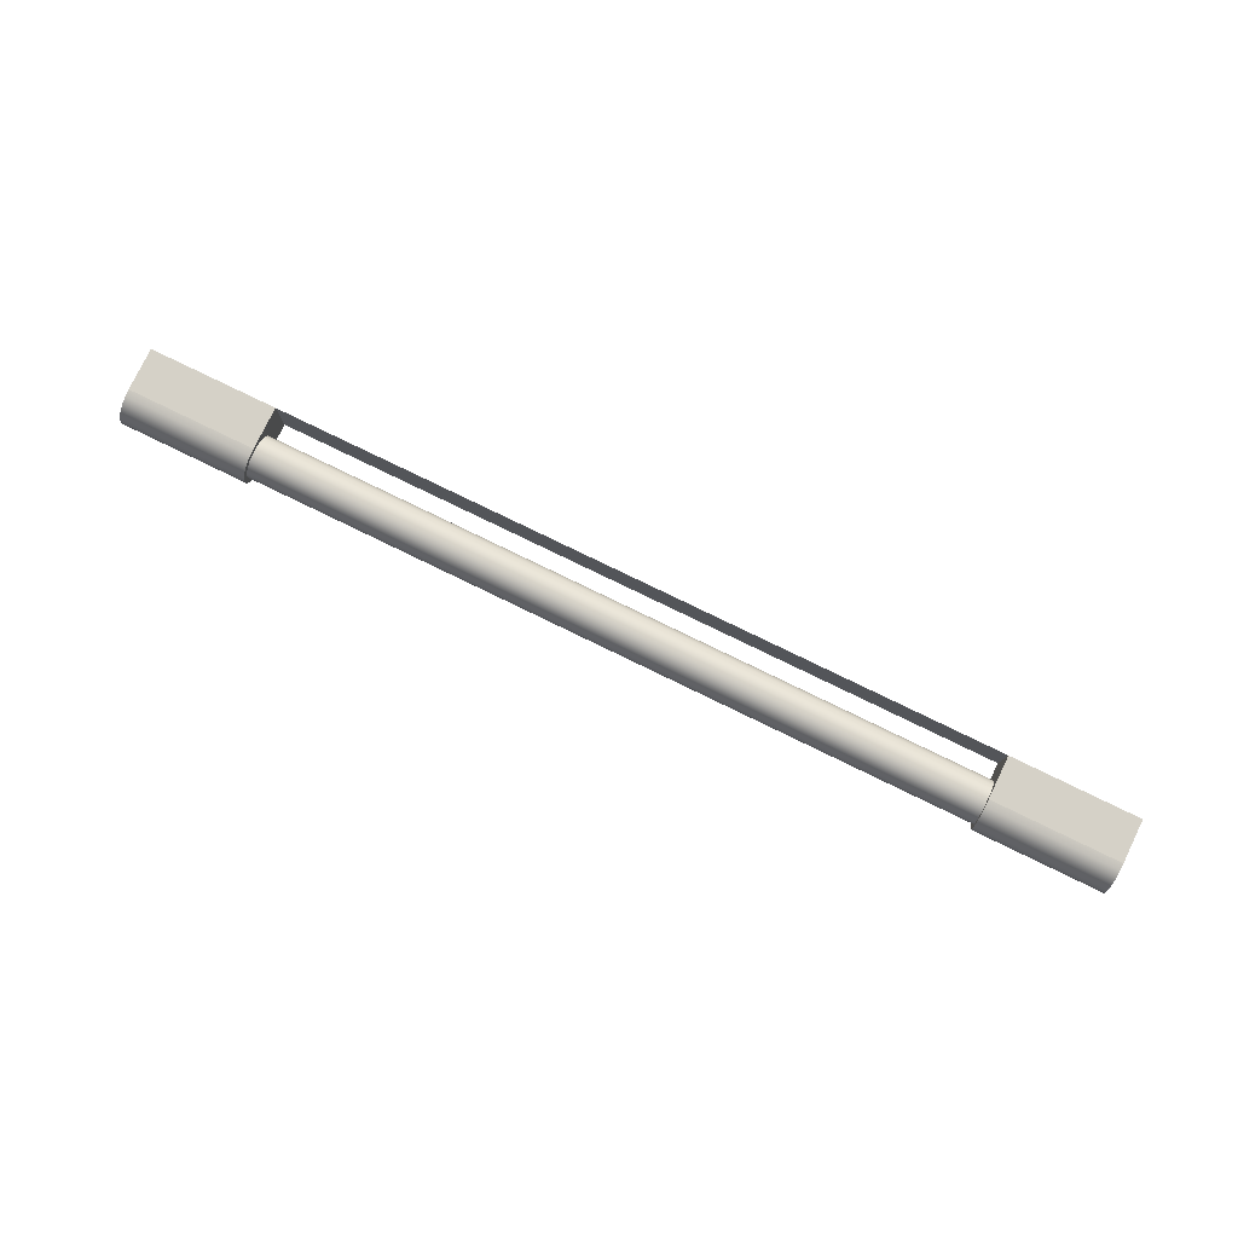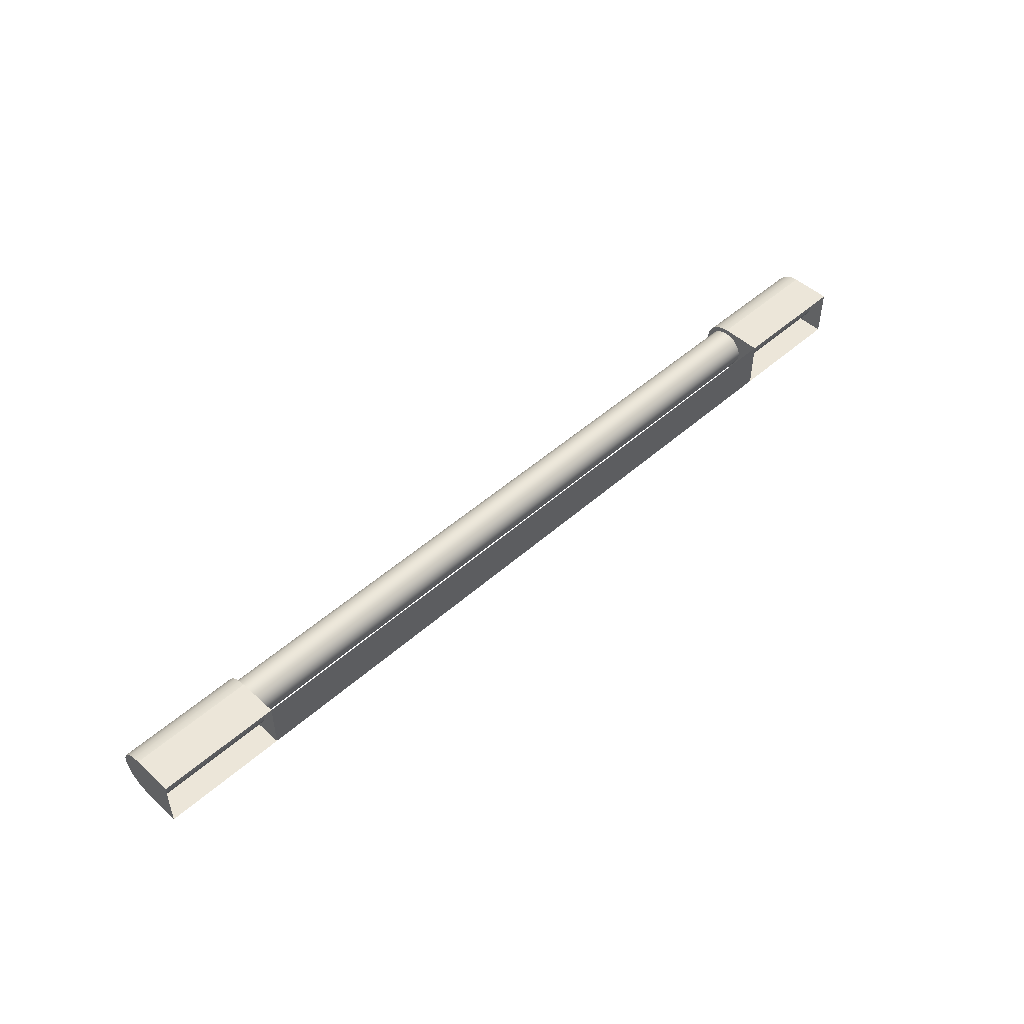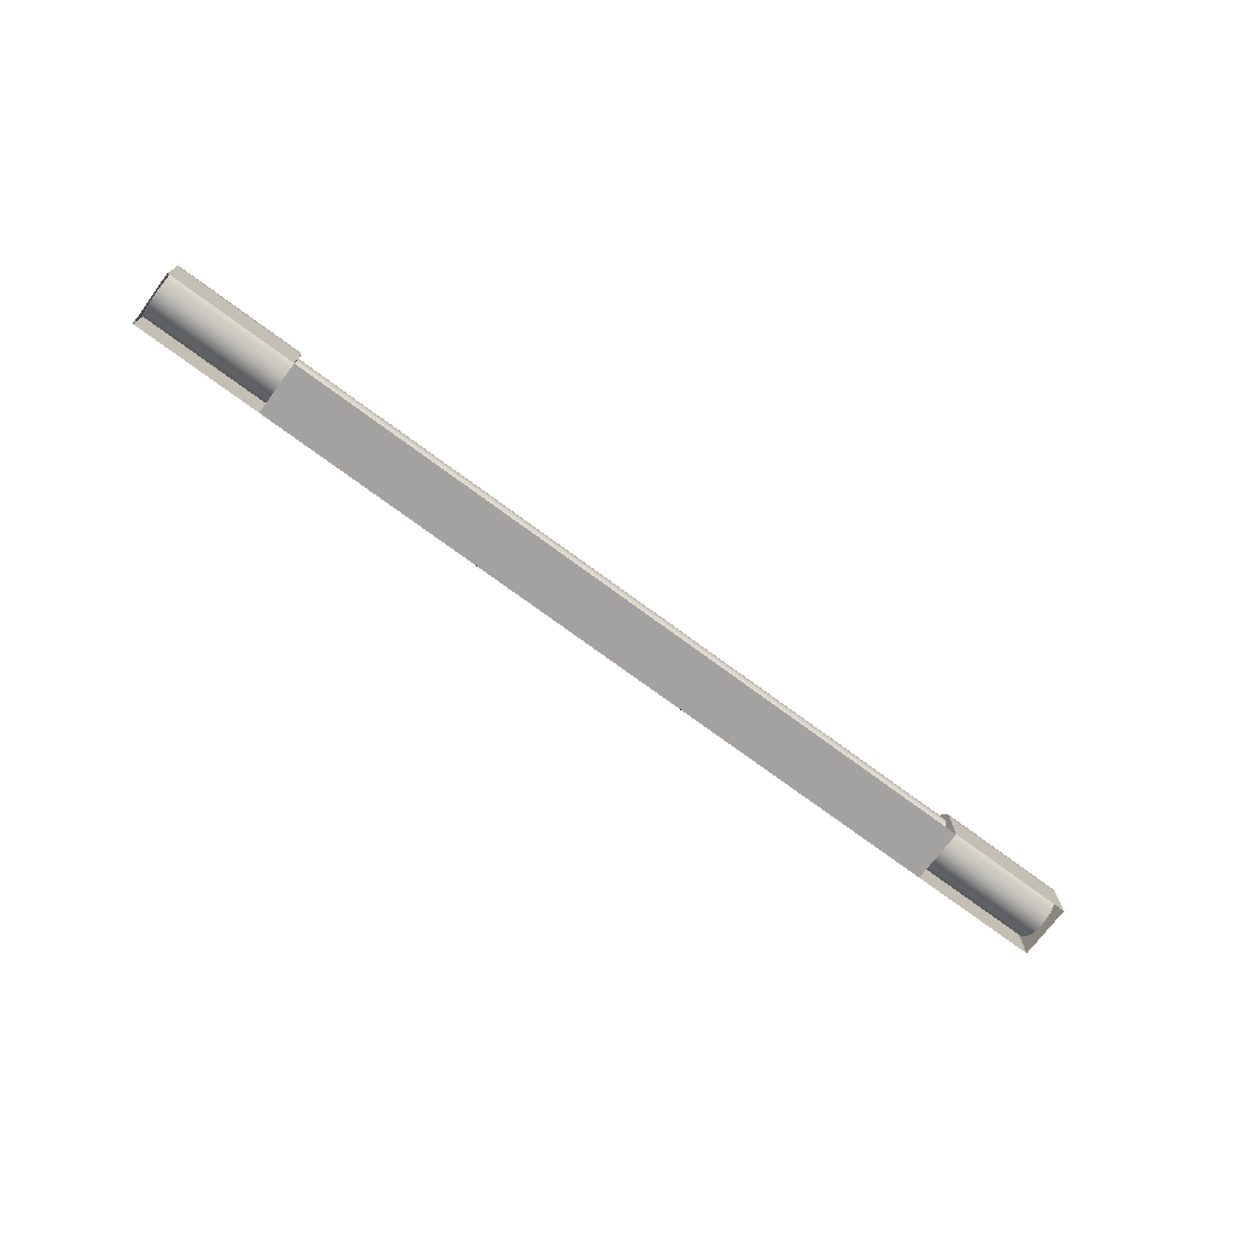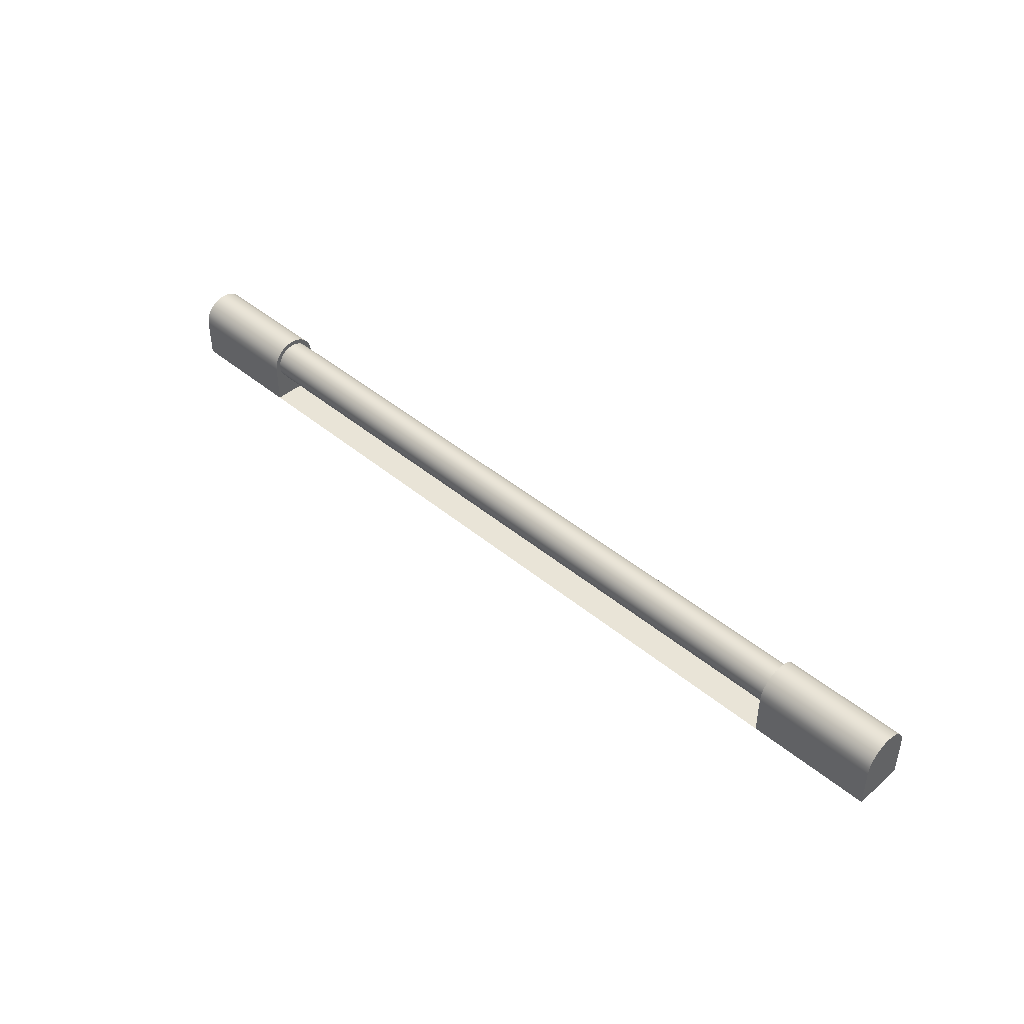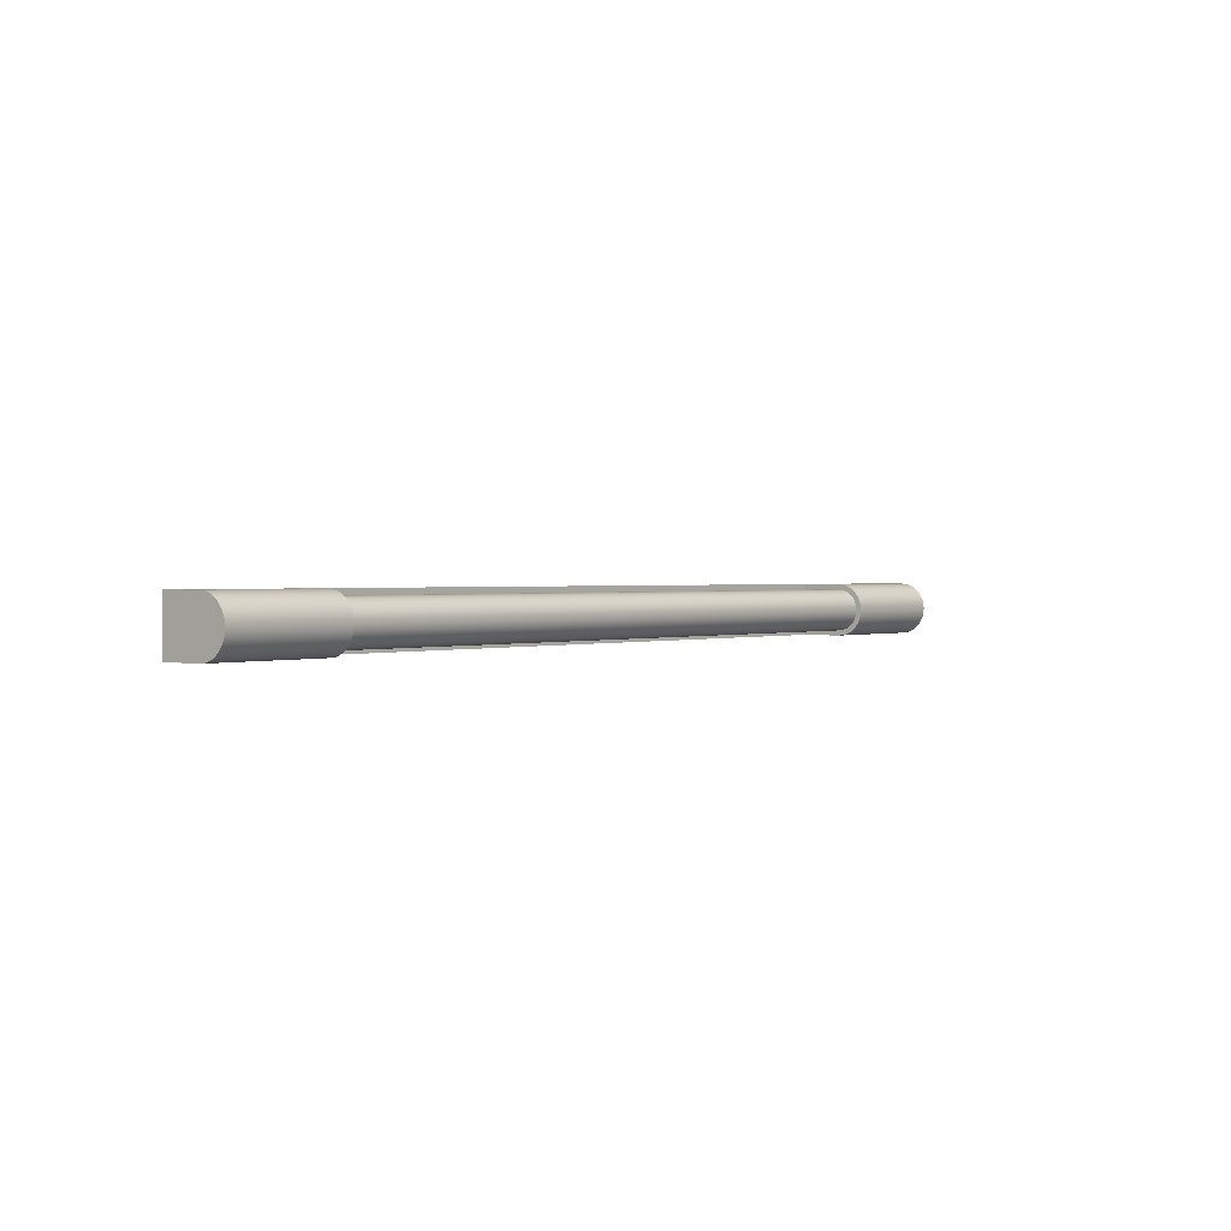
<metadata>
{"format":"obj","ext":"obj","renderer":"f3d","projection":"perspective","resolution":1024,"background":"white","views":[{"elev":78.8,"azim":25.9,"up":"+Y"},{"elev":48.8,"azim":135.4,"up":"+Y"},{"elev":-72.7,"azim":143.4,"up":"+Z"},{"elev":43.5,"azim":-135.5,"up":"+Z"},{"elev":1.2,"azim":-51.5,"up":"+Y"}]}
</metadata>
<code>
v -0.4852 0.6545 0.4802
v -0.4852 0.6013 0.4802
v -0.3574 0.6545 0.4802
v -0.4852 0.6013 0.5228
v 0.3668 0.6545 0.4802
v -0.3574 0.6545 0.5228
v -0.4852 0.6545 0.5228
v -0.3574 0.6013 0.4802
v 0.4946 0.6545 0.4802
v 0.4946 0.6013 0.4802
v -0.3574 0.6066 0.5228
v -0.4852 0.6022 0.5297
v -0.4852 0.6536 0.5159
v -0.3574 0.6013 0.5228
v 0.3668 0.6013 0.4802
v 0.4946 0.6545 0.5228
v -0.3574 0.6492 0.5228
v -0.3574 0.6536 0.5297
v -0.4852 0.6536 0.5297
v -0.4852 0.6022 0.5159
v -0.3574 0.6022 0.5159
v 0.3668 0.6545 0.5228
v 0.3668 0.6013 0.5228
v -0.3574 0.6485 0.5283
v -0.3574 0.6485 0.5173
v -0.3574 0.6536 0.5159
v -0.3574 0.6073 0.5283
v -0.4852 0.6048 0.5361
v -0.3574 0.6022 0.5297
v -0.4852 0.651 0.5095
v 0.4946 0.6013 0.5228
v 0.3668 0.6492 0.5228
v 0.4946 0.6536 0.5297
v 0.3668 0.6536 0.5159
v 0.3668 0.6066 0.5228
v 0.3668 0.6485 0.5283
v -0.3574 0.651 0.5361
v -0.3574 0.6463 0.5334
v -0.3574 0.6073 0.5173
v -0.4852 0.651 0.5361
v -0.4852 0.6048 0.5095
v -0.3574 0.6048 0.5095
v 0.4946 0.6022 0.5159
v 0.3668 0.6536 0.5297
v 0.4946 0.6536 0.5159
v 0.3668 0.6073 0.5283
v 0.3668 0.6073 0.5173
v 0.3668 0.6463 0.5334
v 0.3668 0.6485 0.5173
v -0.3574 0.6463 0.5121
v -0.3574 0.651 0.5095
v 0.3668 0.6022 0.5297
v -0.3574 0.6095 0.5334
v -0.3574 0.6095 0.5121
v -0.4852 0.6091 0.5416
v -0.3574 0.6048 0.5361
v -0.4852 0.6467 0.504
v 0.4946 0.6022 0.5297
v 0.4946 0.651 0.5361
v 0.3668 0.651 0.5095
v 0.3668 0.6022 0.5159
v -0.3574 0.6467 0.5416
v -0.3574 0.643 0.5379
v 0.3668 0.643 0.5379
v 0.3668 0.6095 0.5121
v -0.4852 0.6467 0.5416
v -0.4852 0.6091 0.504
v -0.3574 0.6091 0.504
v -0.3574 0.6128 0.5077
v 0.4946 0.6048 0.5095
v 0.3668 0.6463 0.5121
v 0.3668 0.651 0.5361
v 0.4946 0.651 0.5095
v 0.3668 0.6095 0.5334
v -0.3574 0.643 0.5077
v -0.3574 0.6385 0.5412
v -0.3574 0.6467 0.504
v 0.3668 0.6048 0.5361
v -0.3574 0.6128 0.5379
v 0.3668 0.6128 0.5077
v -0.4852 0.6146 0.5458
v -0.3574 0.6091 0.5416
v -0.4852 0.6412 0.4997
v 0.4946 0.6048 0.5361
v 0.4946 0.6467 0.5416
v 0.3668 0.6467 0.504
v 0.3668 0.643 0.5077
v 0.3668 0.6048 0.5095
v -0.4852 0.6412 0.5458
v -0.3574 0.6334 0.5434
v 0.3668 0.6385 0.5412
v -0.3574 0.6412 0.4997
v -0.3574 0.6173 0.5412
v -0.3574 0.6146 0.5458
v -0.4852 0.6146 0.4997
v -0.3574 0.6173 0.5043
v 0.4946 0.6091 0.504
v 0.3668 0.6467 0.5416
v 0.4946 0.6467 0.504
v 0.3668 0.6128 0.5379
v -0.3574 0.6385 0.5043
v -0.3574 0.6412 0.5458
v -0.3574 0.6279 0.5441
v -0.3574 0.6334 0.5022
v 0.3668 0.6091 0.5416
v 0.3668 0.6173 0.5412
v 0.3668 0.6091 0.504
v -0.4852 0.621 0.5485
v -0.3574 0.621 0.5485
v -0.3574 0.6224 0.5434
v -0.3574 0.6348 0.4971
v -0.4852 0.6348 0.4971
v -0.3574 0.6146 0.4997
v -0.3574 0.6224 0.5022
v 0.3668 0.6173 0.5043
v 0.4946 0.6091 0.5416
v 0.3668 0.6412 0.5458
v 0.4946 0.6412 0.4997
v 0.3668 0.6385 0.5043
v -0.4852 0.6348 0.5485
v 0.3668 0.6334 0.5434
v -0.3574 0.6279 0.5015
v 0.3668 0.6224 0.5434
v -0.3574 0.6348 0.5485
v -0.3574 0.621 0.4971
v -0.4852 0.621 0.4971
v 0.4946 0.6412 0.5458
v 0.4946 0.6146 0.4997
v 0.3668 0.6146 0.5458
v 0.3668 0.6412 0.4997
v 0.3668 0.6334 0.5022
v 0.3668 0.6279 0.5441
v 0.3668 0.6279 0.5015
v 0.3668 0.6146 0.4997
v 0.4946 0.6146 0.5458
v 0.3668 0.6224 0.5022
v -0.4852 0.6279 0.5494
v -0.3574 0.6279 0.5494
v -0.3574 0.6279 0.4962
v -0.4852 0.6279 0.4962
v 0.3668 0.6348 0.5485
v 0.3668 0.621 0.5485
v 0.4946 0.6348 0.4971
v 0.4946 0.621 0.4971
v 0.4946 0.6348 0.5485
v 0.3668 0.621 0.4971
v 0.4946 0.621 0.5485
v 0.3668 0.6348 0.4971
v 0.3668 0.6279 0.5494
v 0.4946 0.6279 0.5494
v 0.4946 0.6279 0.4962
v 0.3668 0.6279 0.4962
f 4 1 2
f 1 6 3
f 1 4 7
f 8 4 2
f 8 5 3
f 6 1 7
f 6 8 3
f 4 11 7
f 12 7 4
f 4 7 13
f 4 8 14
f 2 15 8
f 5 16 9
f 5 8 15
f 7 17 6
f 7 18 6
f 6 13 7
f 17 8 6
f 2 10 15
f 11 4 14
f 7 11 17
f 12 19 7
f 14 12 4
f 4 13 20
f 8 11 14
f 4 21 14
f 16 10 9
f 16 5 22
f 23 5 15
f 6 24 17
f 6 17 25
f 18 7 19
f 18 24 6
f 13 6 26
f 11 8 17
f 10 23 15
f 27 14 11
f 11 14 21
f 28 19 12
f 12 14 29
f 20 13 30
f 21 4 20
f 10 16 31
f 5 32 22
f 32 16 22
f 22 33 16
f 16 34 22
f 35 5 23
f 36 17 24
f 32 25 17
f 6 25 26
f 19 37 18
f 18 38 24
f 26 30 13
f 23 10 31
f 27 29 14
f 35 27 11
f 11 21 39
f 28 40 19
f 29 28 12
f 20 30 41
f 20 42 21
f 16 23 31
f 33 31 16
f 16 31 43
f 32 5 35
f 36 22 32
f 32 22 34
f 35 16 32
f 33 22 44
f 34 16 45
f 23 16 35
f 23 46 35
f 23 35 47
f 17 36 32
f 24 48 36
f 25 32 49
f 26 25 50
f 37 19 40
f 37 38 18
f 48 24 38
f 30 26 51
f 23 43 31
f 31 52 23
f 53 29 27
f 27 35 46
f 11 47 35
f 39 21 54
f 47 11 39
f 55 40 28
f 28 29 56
f 41 30 57
f 42 20 41
f 54 21 42
f 33 58 31
f 16 43 45
f 36 44 22
f 32 34 49
f 44 59 33
f 45 60 34
f 52 46 23
f 23 47 61
f 48 44 36
f 49 50 25
f 26 50 51
f 40 62 37
f 37 63 38
f 38 64 48
f 51 57 30
f 43 23 61
f 52 31 58
f 53 56 29
f 46 53 27
f 65 39 54
f 39 65 47
f 55 66 40
f 56 55 28
f 41 57 67
f 41 68 42
f 54 42 69
f 59 58 33
f 45 43 70
f 49 34 71
f 59 44 72
f 60 45 73
f 71 34 60
f 52 74 46
f 61 47 65
f 48 72 44
f 50 49 71
f 51 50 75
f 62 40 66
f 62 76 37
f 37 76 63
f 64 38 63
f 64 72 48
f 57 51 77
f 61 70 43
f 58 78 52
f 79 56 53
f 53 46 74
f 54 80 65
f 81 66 55
f 55 56 82
f 67 57 83
f 68 41 67
f 69 42 68
f 80 54 69
f 59 84 58
f 45 70 73
f 72 85 59
f 73 86 60
f 71 60 87
f 78 74 52
f 61 65 88
f 71 75 50
f 51 75 77
f 89 62 66
f 62 90 76
f 76 64 63
f 91 72 64
f 92 57 77
f 70 61 88
f 78 58 84
f 93 56 79
f 74 79 53
f 88 65 80
f 81 89 66
f 55 94 81
f 93 82 56
f 94 55 82
f 57 92 83
f 67 83 95
f 95 68 67
f 69 68 96
f 96 80 69
f 85 84 59
f 73 70 97
f 85 72 98
f 86 73 99
f 87 60 86
f 75 71 87
f 78 100 74
f 77 75 101
f 62 89 102
f 62 103 90
f 90 91 76
f 64 76 91
f 91 98 72
f 77 104 92
f 88 97 70
f 84 105 78
f 79 106 93
f 79 74 100
f 88 80 107
f 108 89 81
f 109 81 94
f 110 82 93
f 102 94 82
f 111 83 92
f 95 83 112
f 68 95 113
f 96 68 114
f 80 96 115
f 85 116 84
f 73 97 99
f 117 85 98
f 118 86 99
f 87 86 119
f 119 75 87
f 78 106 100
f 75 119 101
f 77 101 104
f 120 102 89
f 103 62 102
f 103 121 90
f 91 90 121
f 121 98 91
f 92 104 122
f 97 88 107
f 105 84 116
f 105 106 78
f 106 79 100
f 123 93 106
f 107 80 115
f 108 120 89
f 81 109 108
f 124 109 94
f 103 82 110
f 93 123 110
f 124 94 102
f 102 82 103
f 83 111 112
f 92 125 111
f 95 112 126
f 126 113 95
f 114 68 113
f 114 115 96
f 127 116 85
f 99 97 128
f 85 117 127
f 129 117 98
f 86 118 130
f 99 128 118
f 119 86 131
f 131 101 119
f 101 131 104
f 102 120 124
f 121 103 132
f 132 98 121
f 104 133 122
f 92 122 113
f 134 97 107
f 135 105 116
f 105 123 106
f 107 115 136
f 120 108 137
f 138 108 109
f 109 124 138
f 110 132 103
f 132 110 123
f 139 112 111
f 92 113 125
f 111 125 139
f 126 112 140
f 113 126 125
f 114 113 122
f 115 114 136
f 127 135 116
f 97 134 128
f 141 127 117
f 142 117 129
f 129 98 132
f 143 130 118
f 131 86 130
f 118 128 144
f 133 104 131
f 137 124 120
f 136 122 133
f 107 136 134
f 105 135 129
f 105 132 123
f 108 138 137
f 124 137 138
f 112 139 140
f 125 140 139
f 140 125 126
f 122 136 114
f 145 135 127
f 146 128 134
f 127 141 145
f 142 141 117
f 129 147 142
f 132 105 129
f 130 143 148
f 118 144 143
f 131 130 133
f 128 146 144
f 134 136 133
f 147 129 135
f 145 147 135
f 134 148 146
f 149 145 141
f 141 142 149
f 150 142 147
f 151 148 143
f 134 130 148
f 143 144 151
f 134 133 130
f 152 144 146
f 147 145 150
f 146 148 152
f 145 149 150
f 142 150 149
f 148 151 152
f 144 152 151
f 2 1 4
f 3 6 1
f 7 4 1
f 2 4 8
f 3 5 8
f 7 1 6
f 3 8 6
f 7 11 4
f 4 7 12
f 13 7 4
f 14 8 4
f 8 15 2
f 9 16 5
f 15 8 5
f 6 17 7
f 6 18 7
f 7 13 6
f 6 8 17
f 15 10 2
f 14 4 11
f 17 11 7
f 7 19 12
f 4 12 14
f 20 13 4
f 14 11 8
f 14 21 4
f 9 10 16
f 22 5 16
f 15 5 23
f 17 24 6
f 25 17 6
f 19 7 18
f 6 24 18
f 26 6 13
f 17 8 11
f 15 23 10
f 11 14 27
f 21 14 11
f 12 19 28
f 29 14 12
f 30 13 20
f 20 4 21
f 31 16 10
f 22 32 5
f 22 16 32
f 16 33 22
f 22 34 16
f 23 5 35
f 24 17 36
f 17 25 32
f 26 25 6
f 18 37 19
f 24 38 18
f 13 30 26
f 31 10 23
f 14 29 27
f 11 27 35
f 39 21 11
f 19 40 28
f 12 28 29
f 41 30 20
f 21 42 20
f 31 23 16
f 16 31 33
f 43 31 16
f 35 5 32
f 32 22 36
f 34 22 32
f 32 16 35
f 44 22 33
f 45 16 34
f 35 16 23
f 35 46 23
f 47 35 23
f 32 36 17
f 36 48 24
f 49 32 25
f 50 25 26
f 40 19 37
f 18 38 37
f 38 24 48
f 51 26 30
f 31 43 23
f 23 52 31
f 27 29 53
f 46 35 27
f 35 47 11
f 54 21 39
f 39 11 47
f 28 40 55
f 56 29 28
f 57 30 41
f 41 20 42
f 42 21 54
f 31 58 33
f 45 43 16
f 22 44 36
f 49 34 32
f 33 59 44
f 34 60 45
f 23 46 52
f 61 47 23
f 36 44 48
f 25 50 49
f 51 50 26
f 37 62 40
f 38 63 37
f 48 64 38
f 30 57 51
f 61 23 43
f 58 31 52
f 29 56 53
f 27 53 46
f 54 39 65
f 47 65 39
f 40 66 55
f 28 55 56
f 67 57 41
f 42 68 41
f 69 42 54
f 33 58 59
f 70 43 45
f 71 34 49
f 72 44 59
f 73 45 60
f 60 34 71
f 46 74 52
f 65 47 61
f 44 72 48
f 71 49 50
f 75 50 51
f 66 40 62
f 37 76 62
f 63 76 37
f 63 38 64
f 48 72 64
f 77 51 57
f 43 70 61
f 52 78 58
f 53 56 79
f 74 46 53
f 65 80 54
f 55 66 81
f 82 56 55
f 83 57 67
f 67 41 68
f 68 42 69
f 69 54 80
f 58 84 59
f 73 70 45
f 59 85 72
f 60 86 73
f 87 60 71
f 52 74 78
f 88 65 61
f 50 75 71
f 77 75 51
f 66 62 89
f 76 90 62
f 63 64 76
f 64 72 91
f 77 57 92
f 88 61 70
f 84 58 78
f 79 56 93
f 53 79 74
f 80 65 88
f 66 89 81
f 81 94 55
f 56 82 93
f 82 55 94
f 83 92 57
f 95 83 67
f 67 68 95
f 96 68 69
f 69 80 96
f 59 84 85
f 97 70 73
f 98 72 85
f 99 73 86
f 86 60 87
f 87 71 75
f 74 100 78
f 101 75 77
f 102 89 62
f 90 103 62
f 76 91 90
f 91 76 64
f 72 98 91
f 92 104 77
f 70 97 88
f 78 105 84
f 93 106 79
f 100 74 79
f 107 80 88
f 81 89 108
f 94 81 109
f 93 82 110
f 82 94 102
f 92 83 111
f 112 83 95
f 113 95 68
f 114 68 96
f 115 96 80
f 84 116 85
f 99 97 73
f 98 85 117
f 99 86 118
f 119 86 87
f 87 75 119
f 100 106 78
f 101 119 75
f 104 101 77
f 89 102 120
f 102 62 103
f 90 121 103
f 121 90 91
f 91 98 121
f 122 104 92
f 107 88 97
f 116 84 105
f 78 106 105
f 100 79 106
f 106 93 123
f 115 80 107
f 89 120 108
f 108 109 81
f 94 109 124
f 110 82 103
f 110 123 93
f 102 94 124
f 103 82 102
f 112 111 83
f 111 125 92
f 126 112 95
f 95 113 126
f 113 68 114
f 96 115 114
f 85 116 127
f 128 97 99
f 127 117 85
f 98 117 129
f 130 118 86
f 118 128 99
f 131 86 119
f 119 101 131
f 104 131 101
f 124 120 102
f 132 103 121
f 121 98 132
f 122 133 104
f 113 122 92
f 107 97 134
f 116 105 135
f 106 123 105
f 136 115 107
f 137 108 120
f 109 108 138
f 138 124 109
f 103 132 110
f 123 110 132
f 111 112 139
f 125 113 92
f 139 125 111
f 140 112 126
f 125 126 113
f 122 113 114
f 136 114 115
f 116 135 127
f 128 134 97
f 117 127 141
f 129 117 142
f 132 98 129
f 118 130 143
f 130 86 131
f 144 128 118
f 131 104 133
f 120 124 137
f 133 122 136
f 134 136 107
f 129 135 105
f 123 132 105
f 137 138 108
f 138 137 124
f 140 139 112
f 139 140 125
f 126 125 140
f 114 136 122
f 127 135 145
f 134 128 146
f 145 141 127
f 117 141 142
f 142 147 129
f 129 105 132
f 148 143 130
f 143 144 118
f 133 130 131
f 144 146 128
f 133 136 134
f 135 129 147
f 135 147 145
f 146 148 134
f 141 145 149
f 149 142 141
f 147 142 150
f 143 148 151
f 148 130 134
f 151 144 143
f 130 133 134
f 146 144 152
f 150 145 147
f 152 148 146
f 150 149 145
f 149 150 142
f 152 151 148
f 151 152 144

</code>
